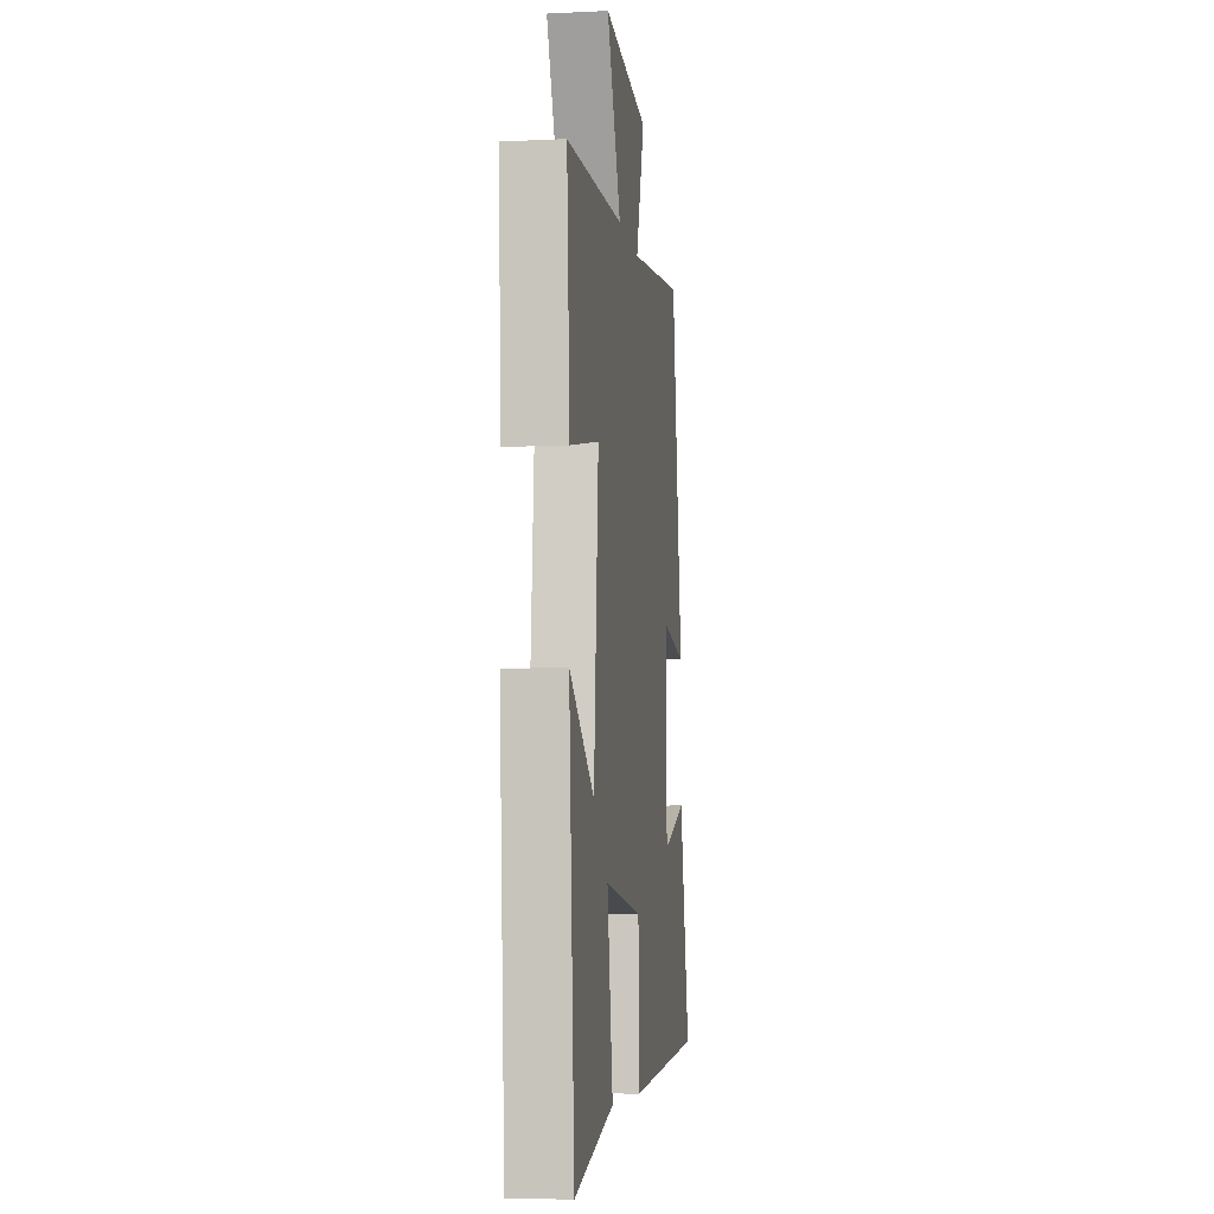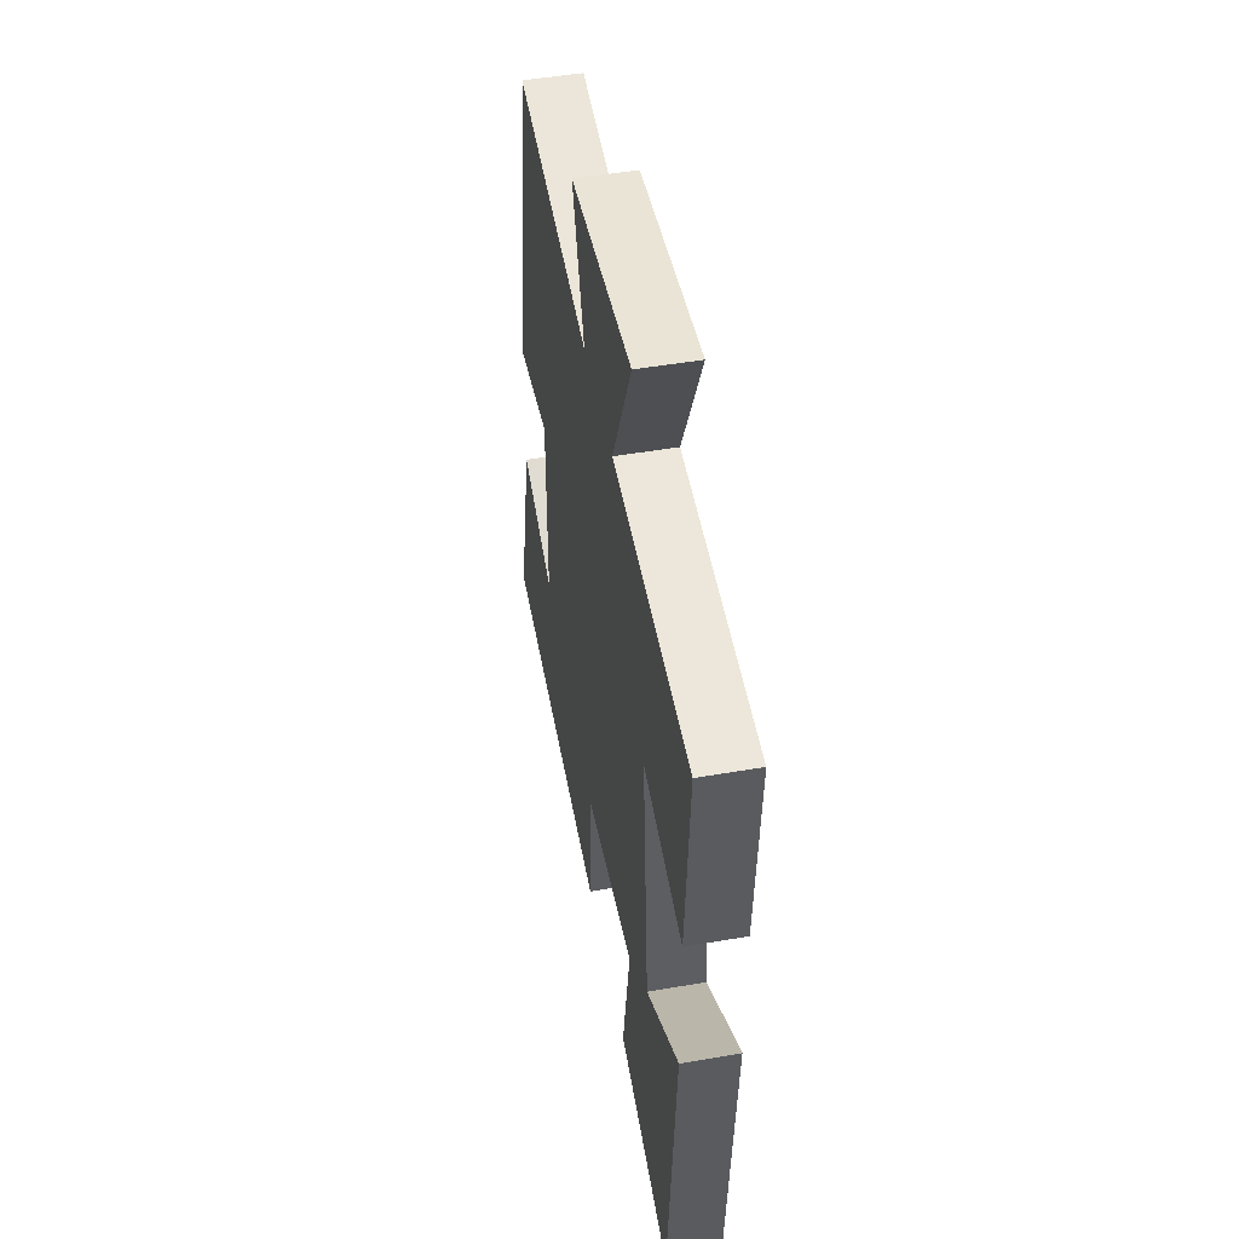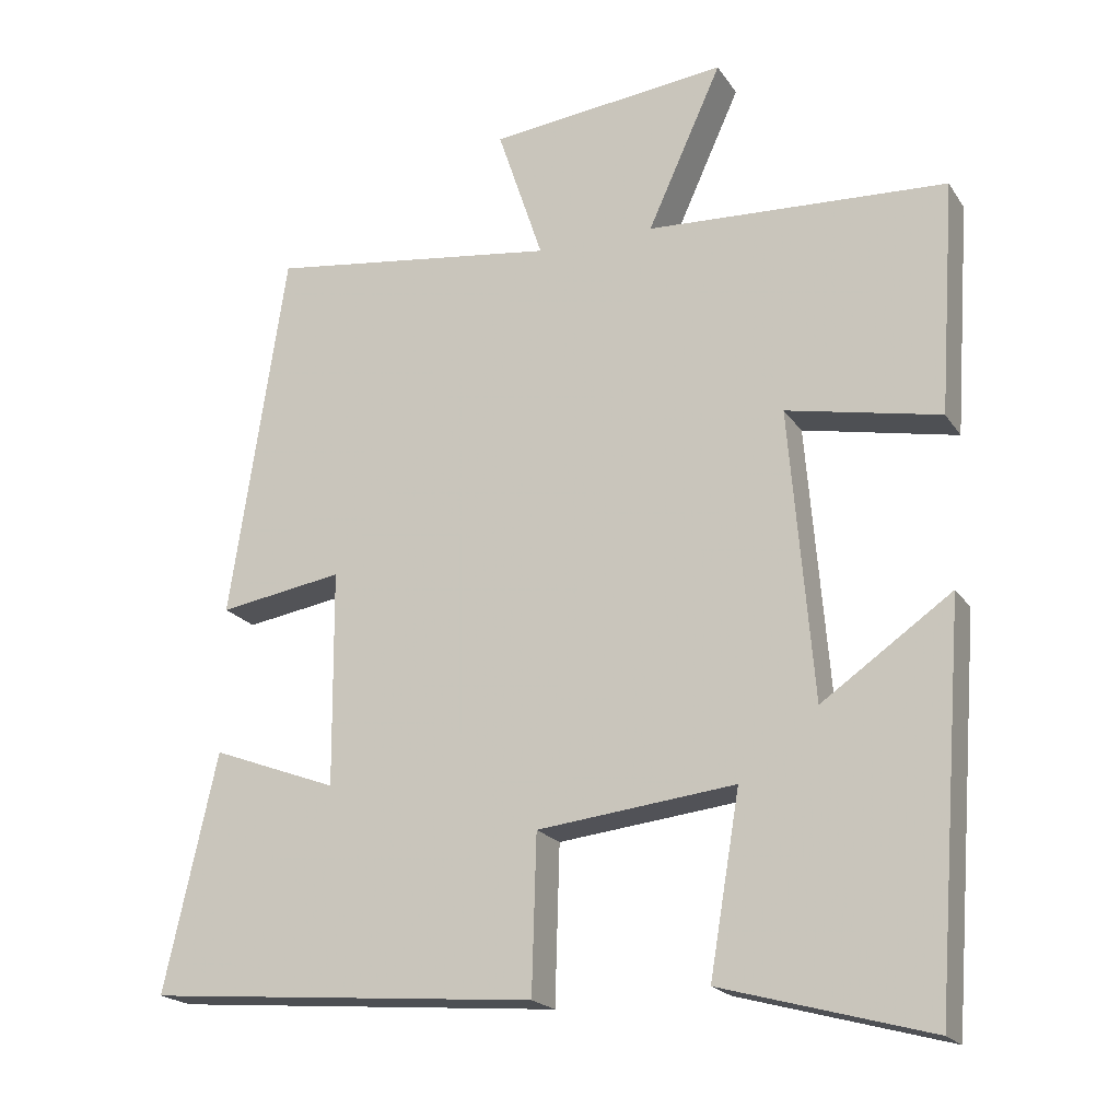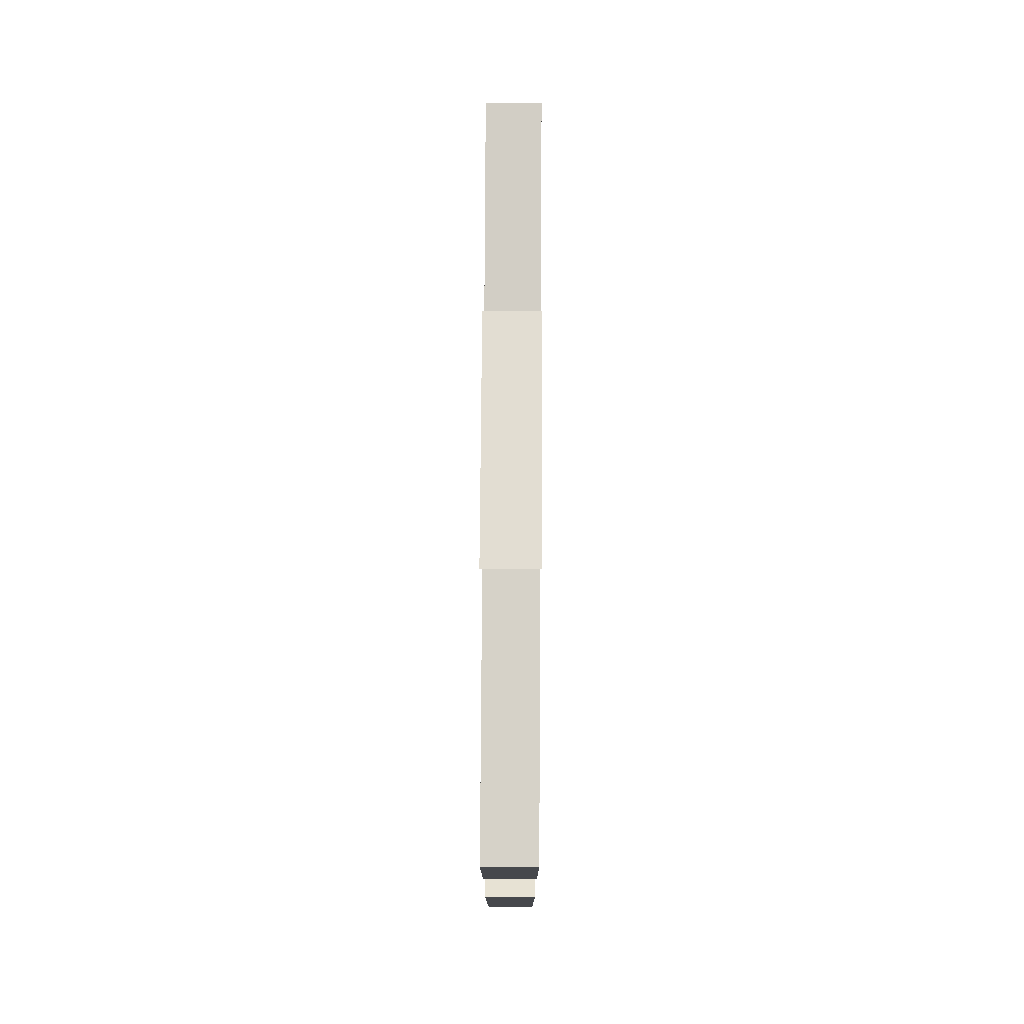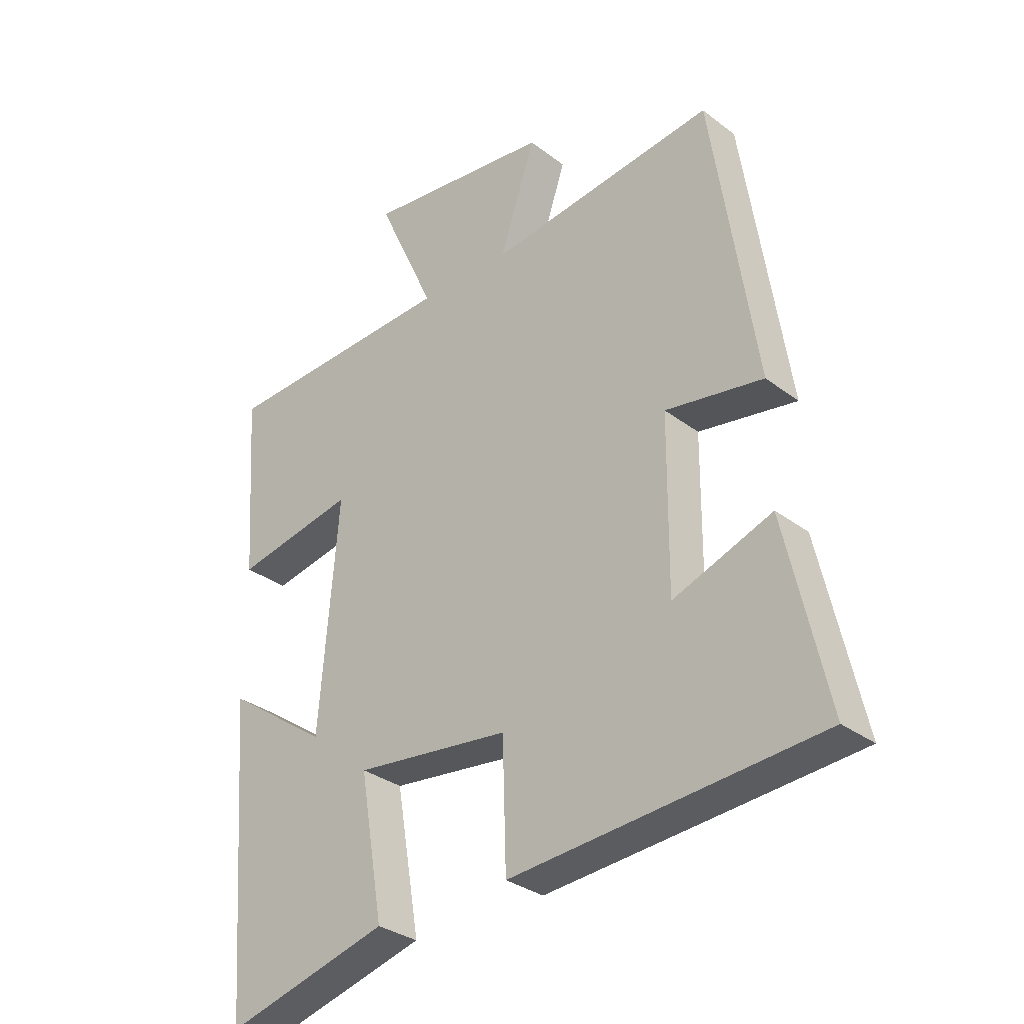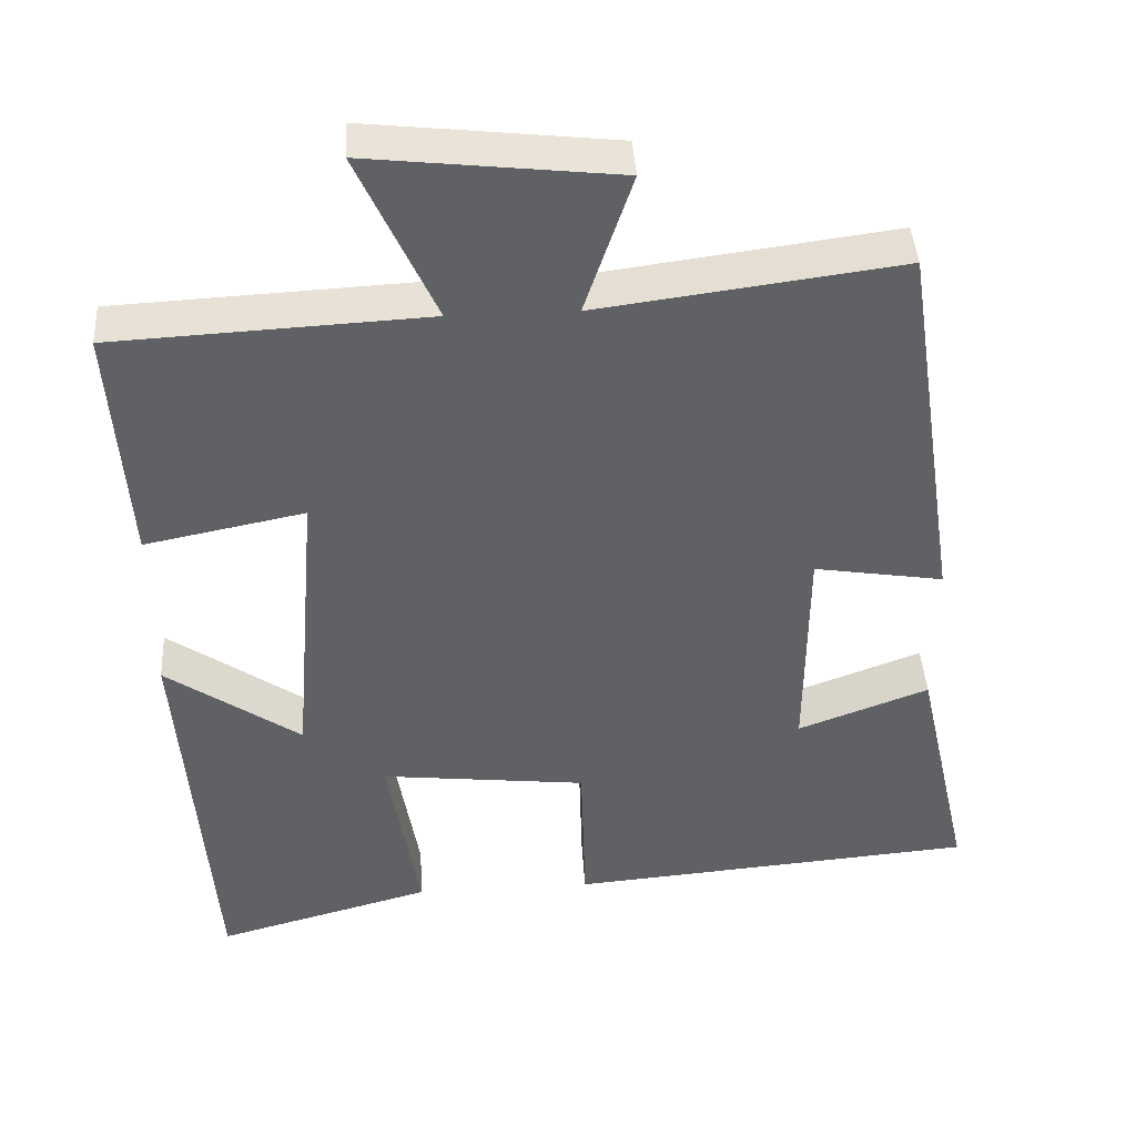
<metadata>
{"format":"obj","ext":"obj","renderer":"f3d","projection":"perspective","resolution":1024,"background":"white","views":[{"elev":-7.0,"azim":97.9,"up":"+Z"},{"elev":49.5,"azim":79.2,"up":"+Z"},{"elev":-19.8,"azim":23.8,"up":"+Z"},{"elev":74.6,"azim":90.3,"up":"+Z"},{"elev":-31.5,"azim":-137.0,"up":"+Z"},{"elev":42.2,"azim":176.5,"up":"+Z"}]}
</metadata>
<code>
v -0.571 0.07 -0.457
v -0.5 0.07 -0.141
v -0.332 0.07 -0.204
v -0.334 0.07 0.084
v -0.5 0.07 0.057
v -0.425 0.07 0.551
v -0.038 0.07 0.5
v -0.099 0.07 0.682
v 0.219 0.07 0.718
v 0.12 0.07 0.5
v 0.521 0.07 0.48
v 0.5 0.07 0.17
v 0.295 0.07 0.211
v 0.327 0.07 -0.175
v 0.5 0.07 -0.054
v 0.461 0.07 -0.576
v 0.183 0.07 -0.5
v 0.223 0.07 -0.261
v -0.041 0.07 -0.291
v -0.047 0.07 -0.5
v -0.571 0 -0.457
v -0.5 0 -0.141
v -0.332 0 -0.204
v -0.334 0 0.084
v -0.5 0 0.057
v -0.425 0 0.551
v -0.038 0 0.5
v -0.099 0 0.682
v 0.219 0 0.718
v 0.12 0 0.5
v 0.521 0 0.48
v 0.5 0 0.17
v 0.295 0 0.211
v 0.327 0 -0.175
v 0.5 0 -0.054
v 0.461 0 -0.576
v 0.183 0 -0.5
v 0.223 0 -0.261
v -0.041 0 -0.291
v -0.047 0 -0.5
f 19 20 1
f 16 17 18
f 15 16 18
f 14 15 18
f 13 14 18 19
f 10 11 12 13
f 10 13 19
f 7 8 9 10
f 7 10 19
f 4 5 6 7
f 3 4 7 19
f 1 2 3
f 1 3 19
f 21 40 39
f 38 37 36
f 38 36 35
f 38 35 34
f 39 38 34 33
f 33 32 31 30
f 39 33 30
f 30 29 28 27
f 39 30 27
f 27 26 25 24
f 39 27 24 23
f 23 22 21
f 39 23 21
f 1 21 22 2
f 2 22 23 3
f 3 23 24 4
f 4 24 25 5
f 5 25 26 6
f 6 26 27 7
f 7 27 28 8
f 8 28 29 9
f 9 29 30 10
f 10 30 31 11
f 11 31 32 12
f 12 32 33 13
f 13 33 34 14
f 14 34 35 15
f 15 35 36 16
f 16 36 37 17
f 17 37 38 18
f 18 38 39 19
f 19 39 40 20
f 20 40 21 1

</code>
